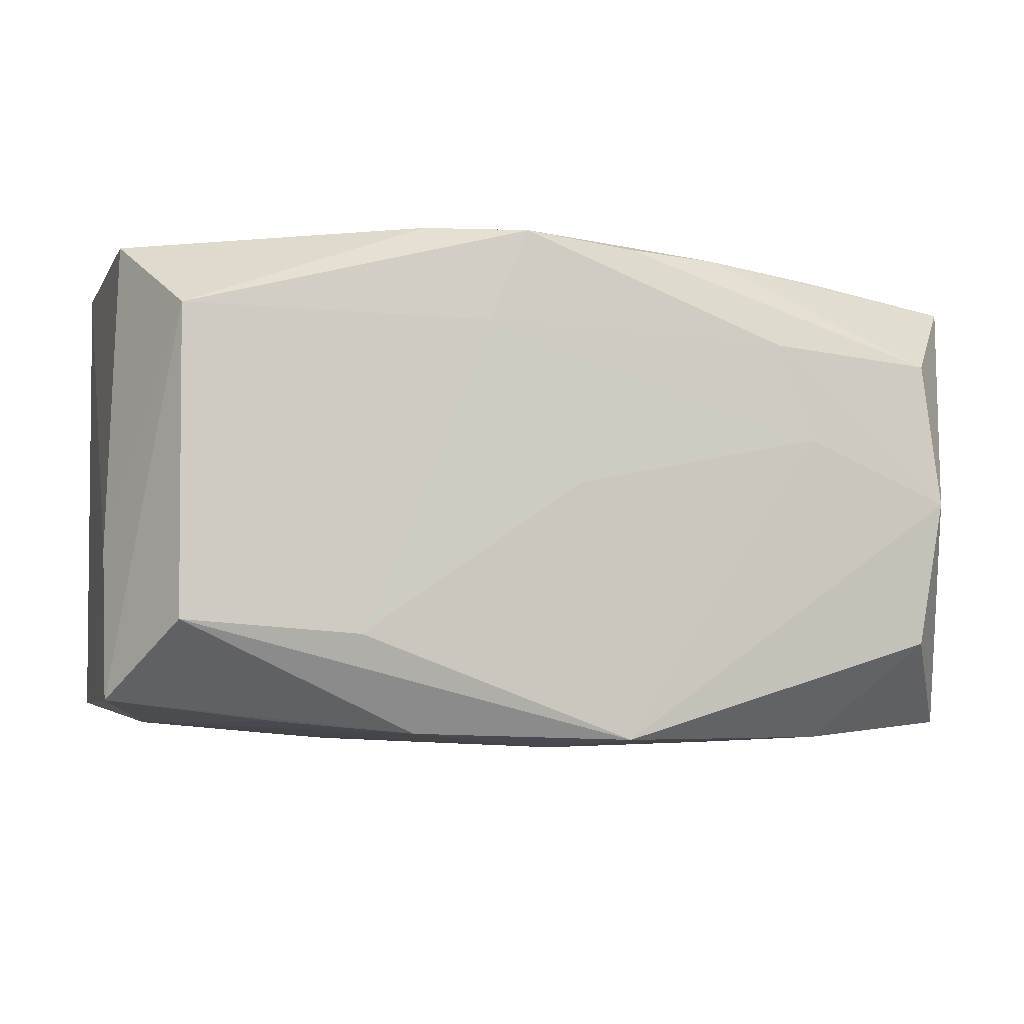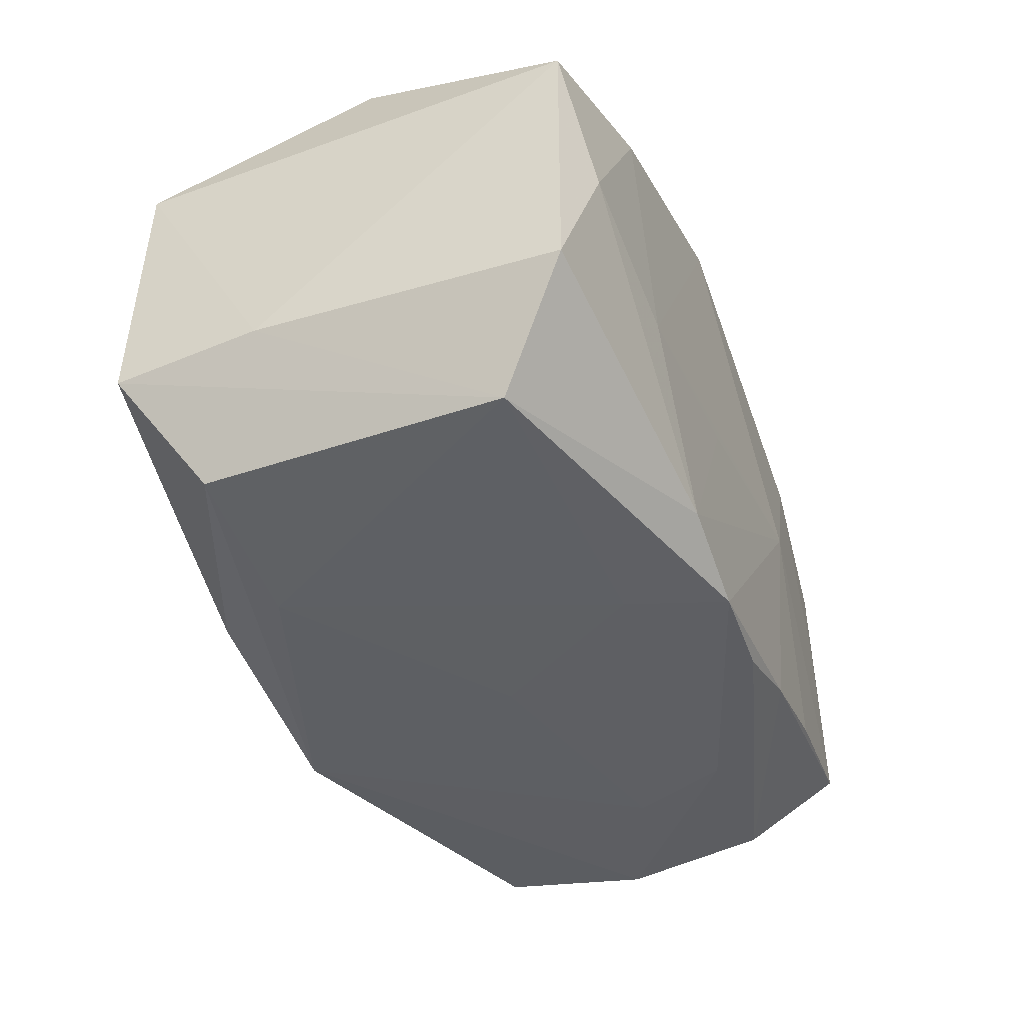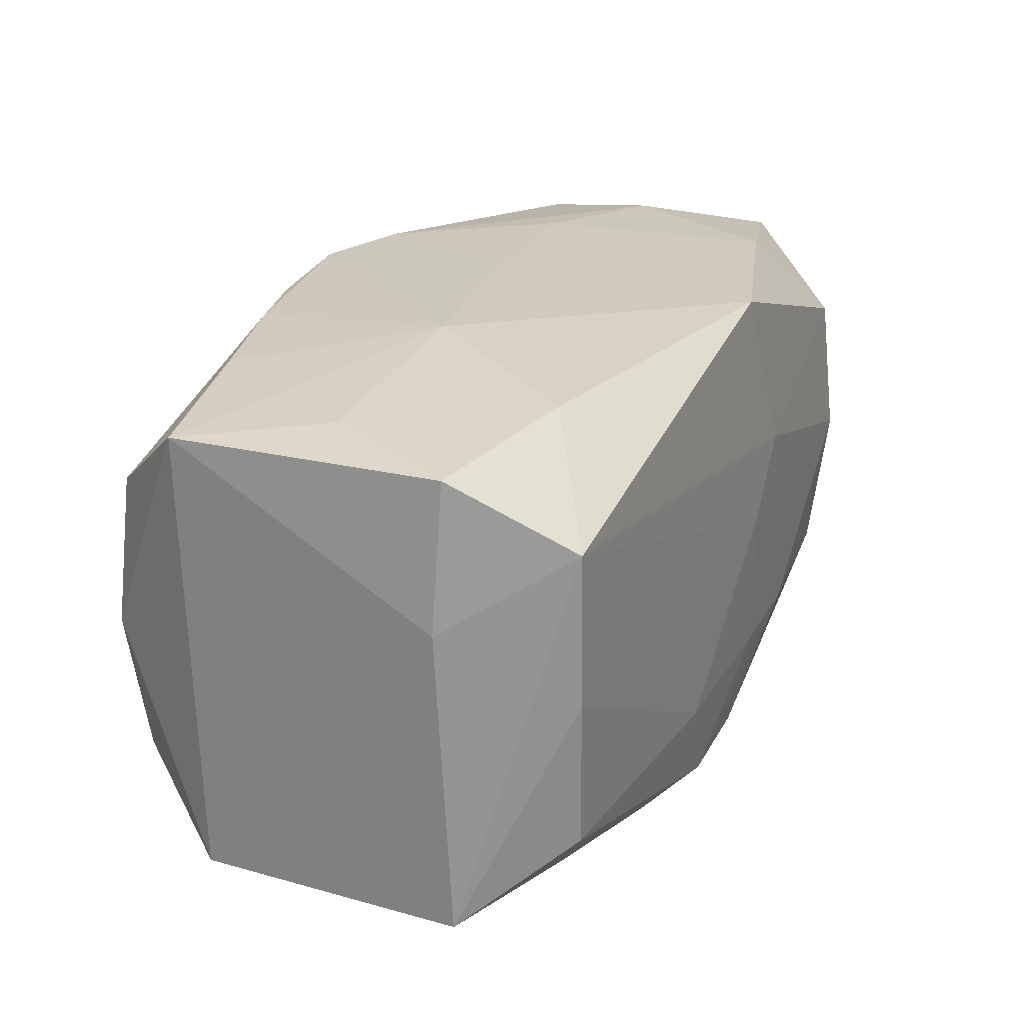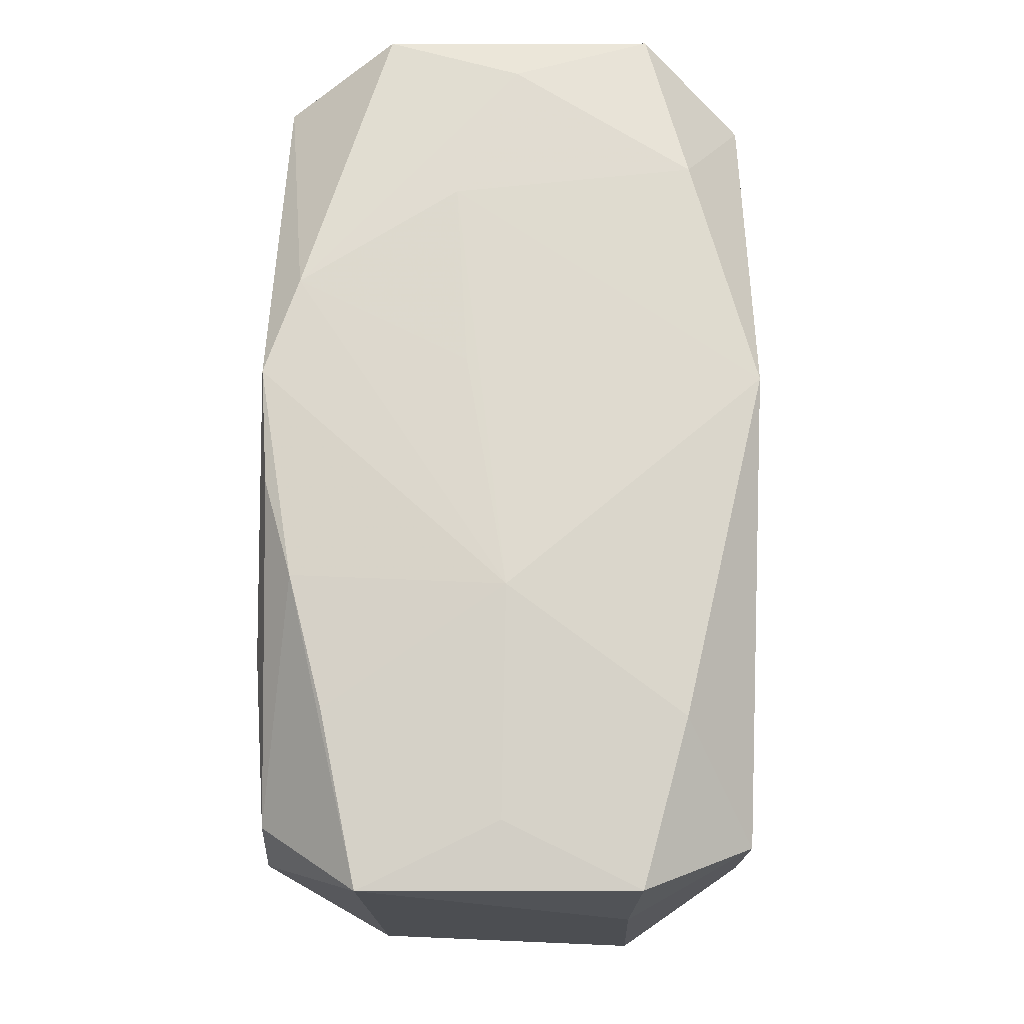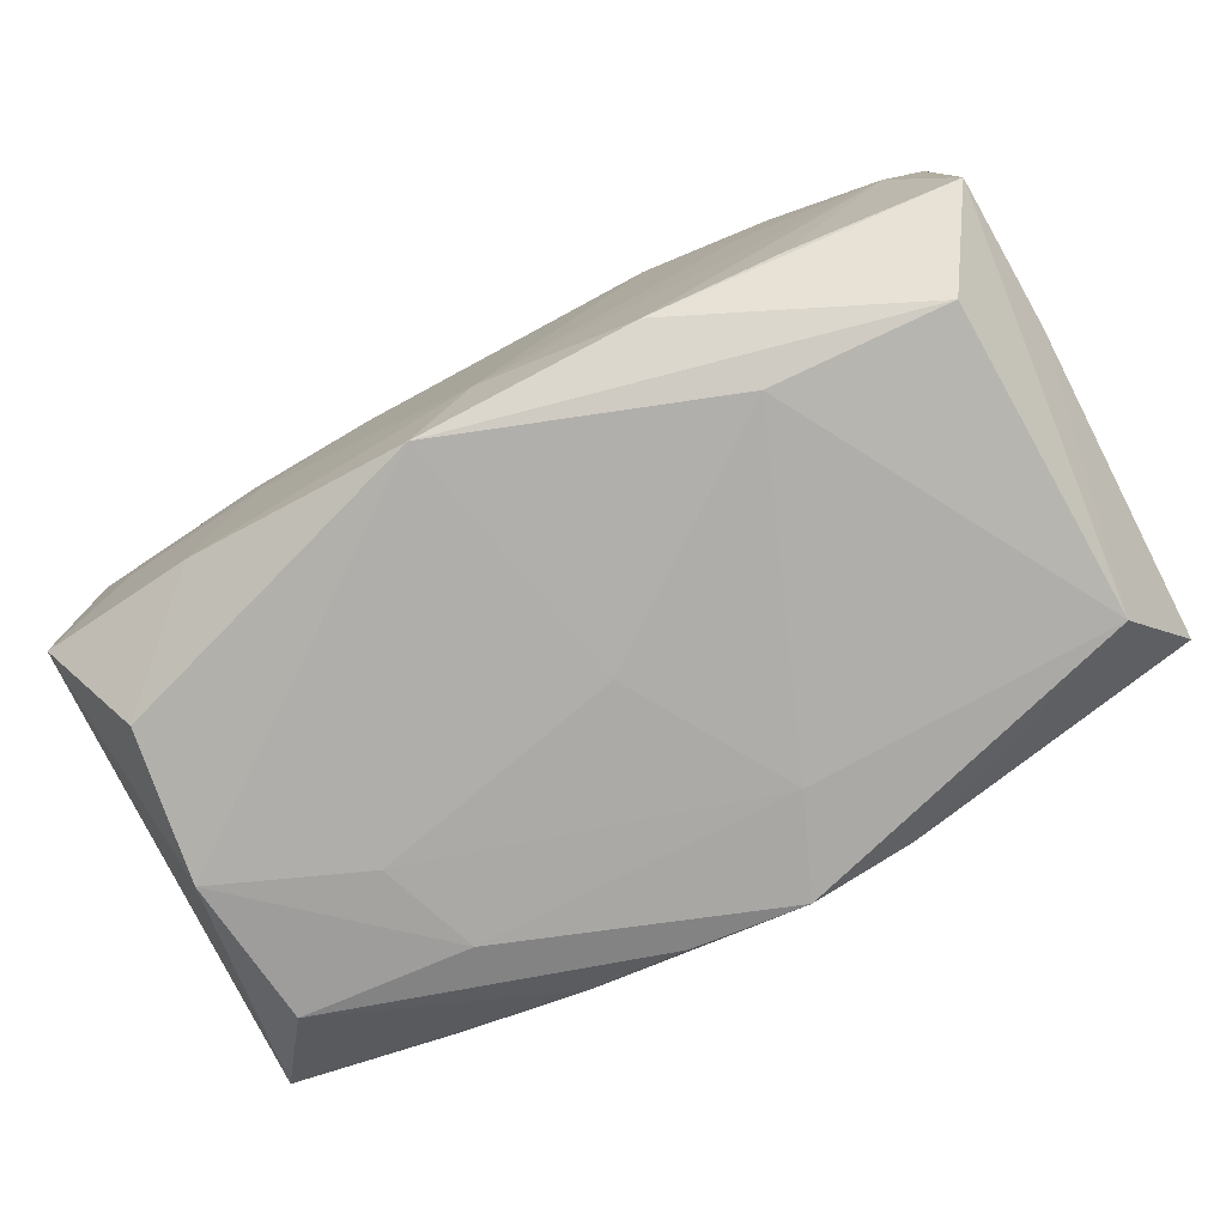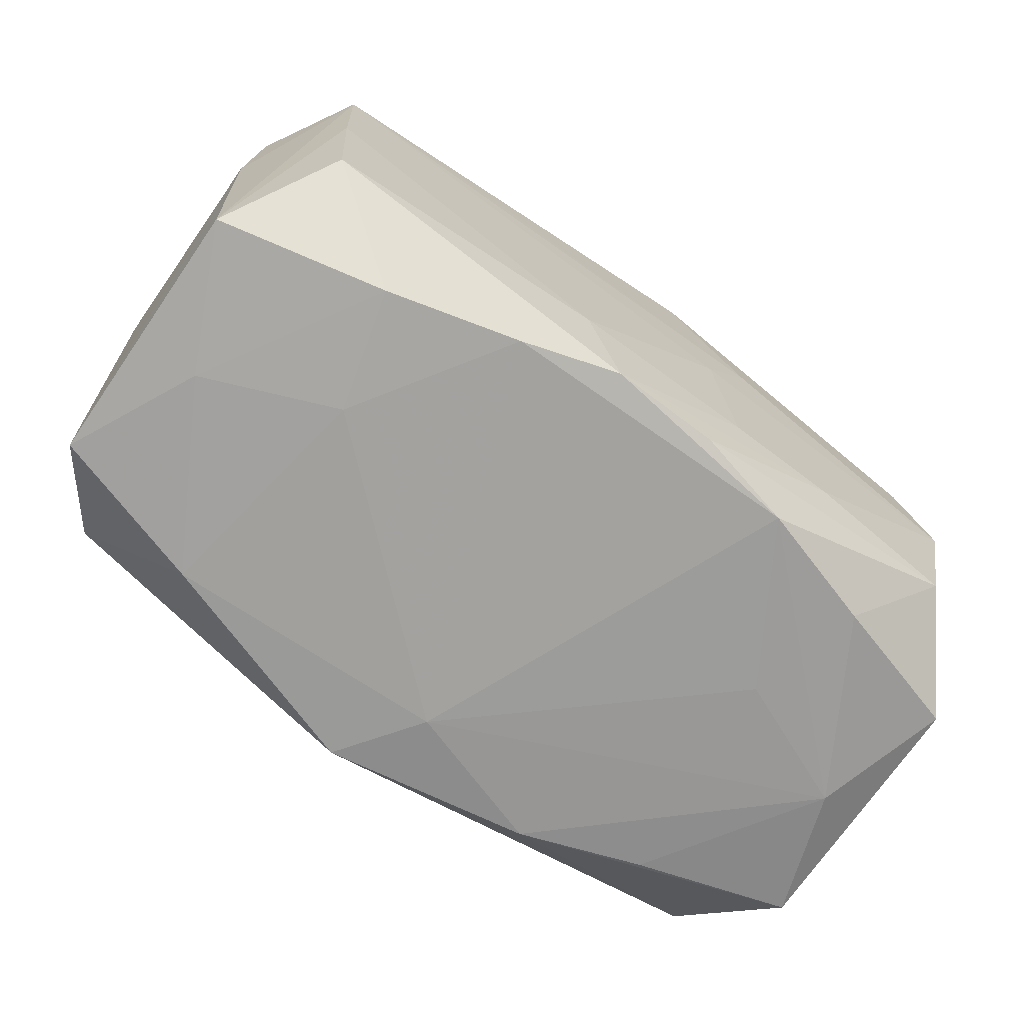
<metadata>
{"format":"obj","ext":"obj","renderer":"f3d","projection":"perspective","resolution":1024,"background":"white","views":[{"elev":-7.0,"azim":164.2,"up":"+Y"},{"elev":-42.3,"azim":112.6,"up":"+Z"},{"elev":22.5,"azim":-65.1,"up":"+Y"},{"elev":71.2,"azim":-88.0,"up":"+Y"},{"elev":-77.4,"azim":28.5,"up":"+Z"},{"elev":-70.9,"azim":-35.1,"up":"+Y"}]}
</metadata>
<code>
v -0.02264 0.01888 0.01421
v 0.03546 -0.01738 -0.01093
v 0.03578 -0.005742 -0.0103
v 0.00619 0.0001178 0.02048
v -0.01743 0.0117 -0.01968
v 0.01061 0.006389 0.02043
v -0.03001 -0.01218 0.0195
v 0.02016 0.02042 -0.005093
v 0.02255 -0.019 -0.01393
v -0.004963 0.01894 -0.01912
v 0.01729 -0.01181 0.0195
v 0.03529 -0.01697 0.01017
v -0.03539 -0.01873 0.01157
v -0.03523 -0.01866 -0.009937
v 0.01242 -0.01994 -0.01691
v -0.03087 0.01082 -0.0184
v -0.03623 0.005531 0.0106
v 0.03513 0.01822 -0.01131
v 0.02331 -0.01905 0.01393
v -0.0202 0.003953 -0.0198
v 0.005336 0.02042 -0.003685
v 0.02301 0.02006 0.01382
v -0.03123 0.01147 0.01984
v 0.03084 -0.01158 -0.01937
v -0.03036 -0.01241 -0.01814
v 0.02055 -0.01962 0.004525
v 0.007248 0.01225 -0.02028
v 0.005049 -0.01907 0.01908
v -0.03641 0.01727 -0.01039
v 0.03572 0.01854 0.01017
v -0.01668 0.01191 0.01993
v 0.008135 -0.01211 0.01987
v -0.03087 0.01826 0.000371
v 0.03146 -0.01884 -0.0002384
v -0.03027 -0.01961 0.0006784
v -0.003759 -0.01945 0.01945
v -0.03561 0.01721 0.01116
v 0.01307 -0.01988 0.01719
v -0.007043 -0.01243 0.02021
v 0.03078 0.01222 0.01845
v -0.02249 -0.02001 -0.01345
v -0.01959 -0.02028 0.005118
v 0.03117 0.01229 -0.02003
v 0.0002272 -0.02093 -0.01254
v 0.01189 0.02001 -0.01744
v -0.02296 0.01857 -0.01366
v -0.0002335 -0.0003209 -0.02028
v 0.01722 -0.01251 -0.02028
v 0.03033 -0.01088 0.01813
v -0.03201 -0.0008479 -0.0191
v -0.01313 0.02042 9.138e-05
v -0.03082 -0.0005127 0.0198
v 0.004011 0.01975 -0.01992
v 0.03218 0.0005469 0.01927
v -0.004462 -0.02039 -0.01947
v -0.01154 -0.01994 0.01726
v 0.03151 0.02002 -0.0005636
v 0.004595 0.02009 0.0196
v -0.01264 0.01913 -0.01667
v -0.02206 -0.01977 0.01457
f 14 13 17
f 43 45 18
f 1 58 51
f 44 56 42
f 3 2 43
f 43 18 3
f 3 18 30
f 51 45 53
f 53 45 43
f 51 46 29
f 17 37 29
f 29 14 17
f 38 56 44
f 38 34 19
f 44 55 15
f 15 34 44
f 41 14 25
f 25 55 41
f 41 55 44
f 44 42 41
f 21 45 51
f 57 18 45
f 30 18 57
f 57 22 30
f 60 42 56
f 23 1 37
f 58 1 23
f 17 13 23
f 23 37 17
f 59 46 51
f 51 53 59
f 59 29 46
f 47 48 55
f 51 29 33
f 33 29 37
f 33 1 51
f 37 1 33
f 19 34 12
f 12 34 2
f 12 3 30
f 2 3 12
f 44 34 26
f 26 38 44
f 34 38 26
f 54 12 30
f 2 34 9
f 9 15 2
f 34 15 9
f 35 41 42
f 35 60 13
f 42 60 35
f 13 14 35
f 14 41 35
f 45 21 8
f 8 57 45
f 22 57 8
f 58 22 8
f 51 58 8
f 8 21 51
f 13 60 7
f 7 60 56
f 29 59 16
f 24 15 55
f 55 48 24
f 2 15 24
f 43 2 24
f 24 48 43
f 27 53 43
f 43 48 27
f 48 47 27
f 28 38 49
f 49 38 19
f 19 12 49
f 12 54 49
f 30 22 40
f 40 54 30
f 40 22 58
f 36 7 56
f 36 38 28
f 56 38 36
f 52 23 13
f 13 7 52
f 23 4 6
f 6 4 54
f 6 40 58
f 54 40 6
f 10 59 53
f 10 16 59
f 20 27 47
f 20 47 55
f 7 36 39
f 39 52 7
f 39 32 4
f 36 32 39
f 39 4 23
f 23 52 39
f 58 23 31
f 31 6 58
f 23 6 31
f 11 49 54
f 54 4 11
f 4 32 11
f 28 49 11
f 11 36 28
f 11 32 36
f 5 10 53
f 16 10 5
f 53 27 5
f 27 20 5
f 29 16 50
f 50 55 25
f 50 20 55
f 16 5 50
f 50 5 20
f 25 14 50
f 14 29 50

</code>
